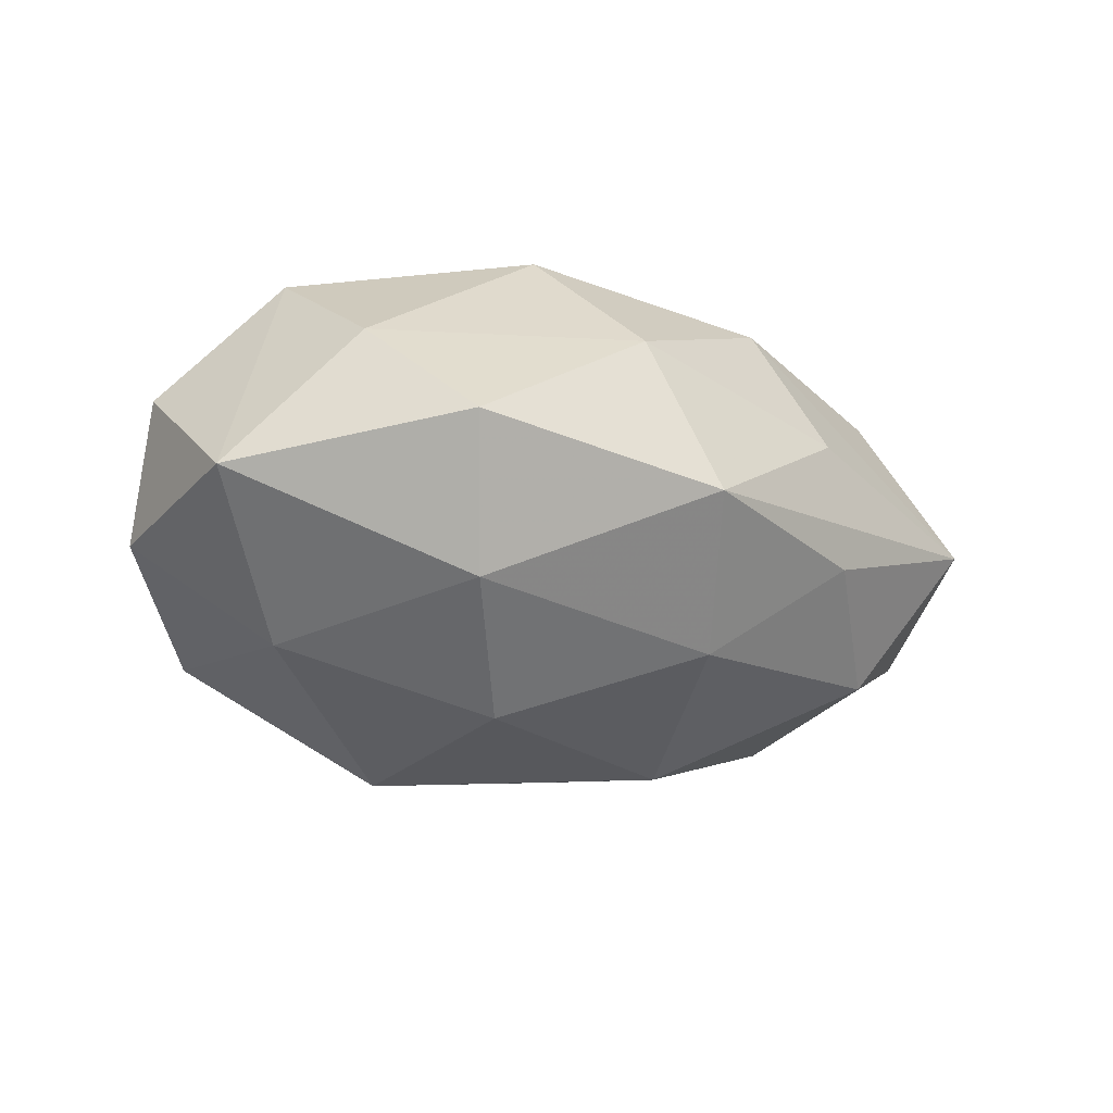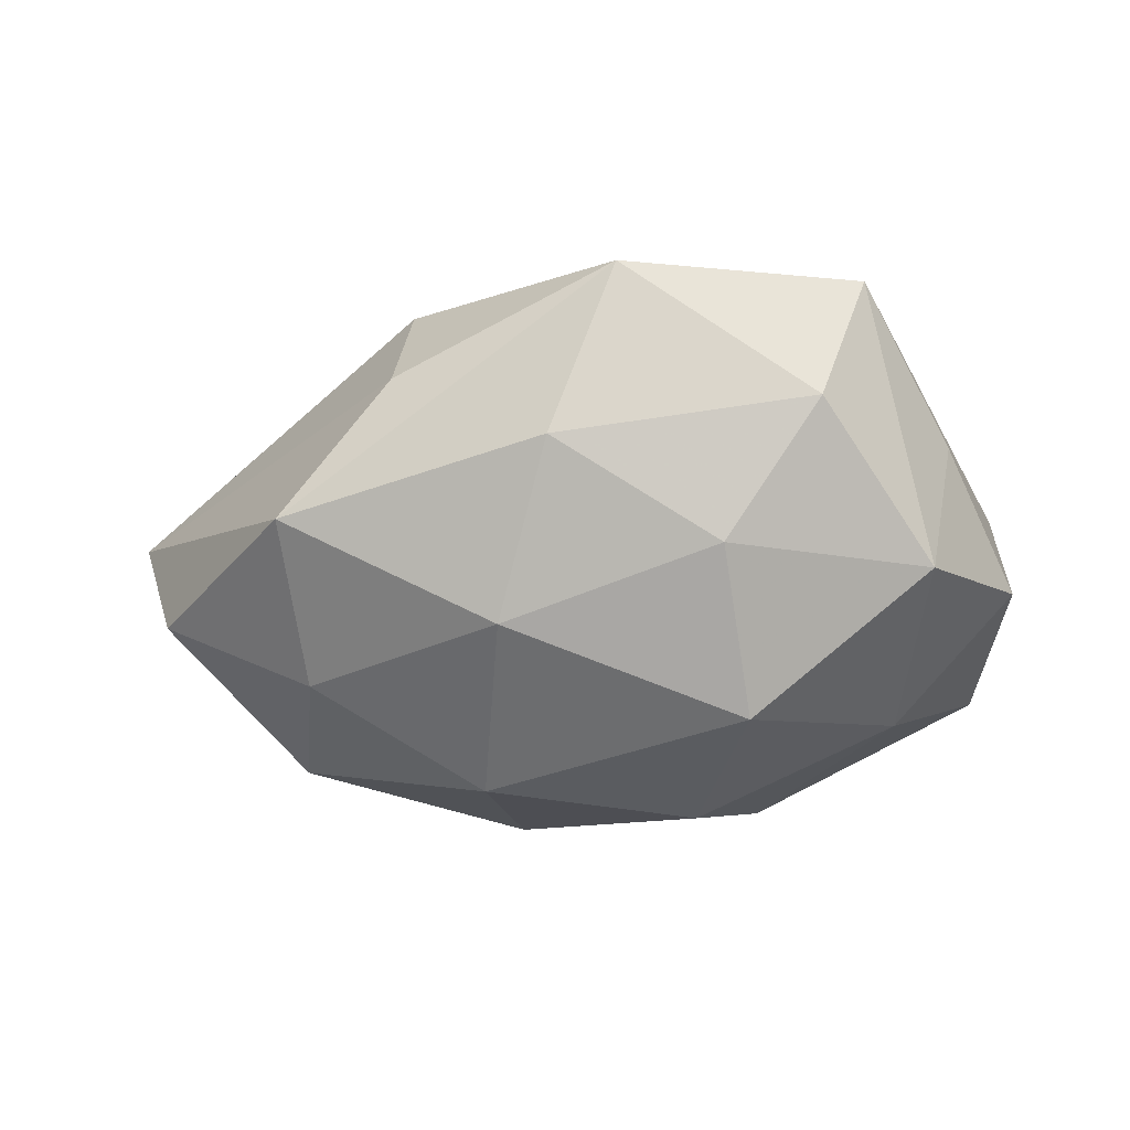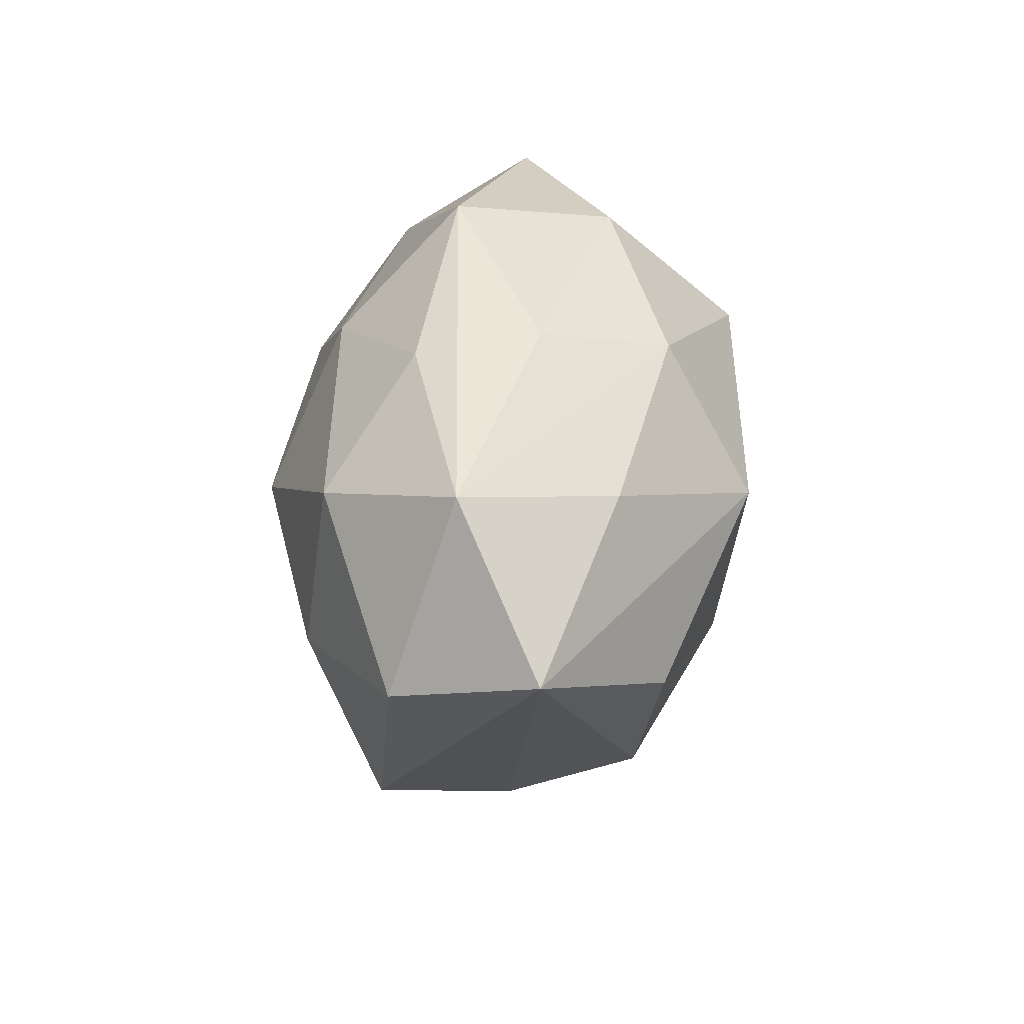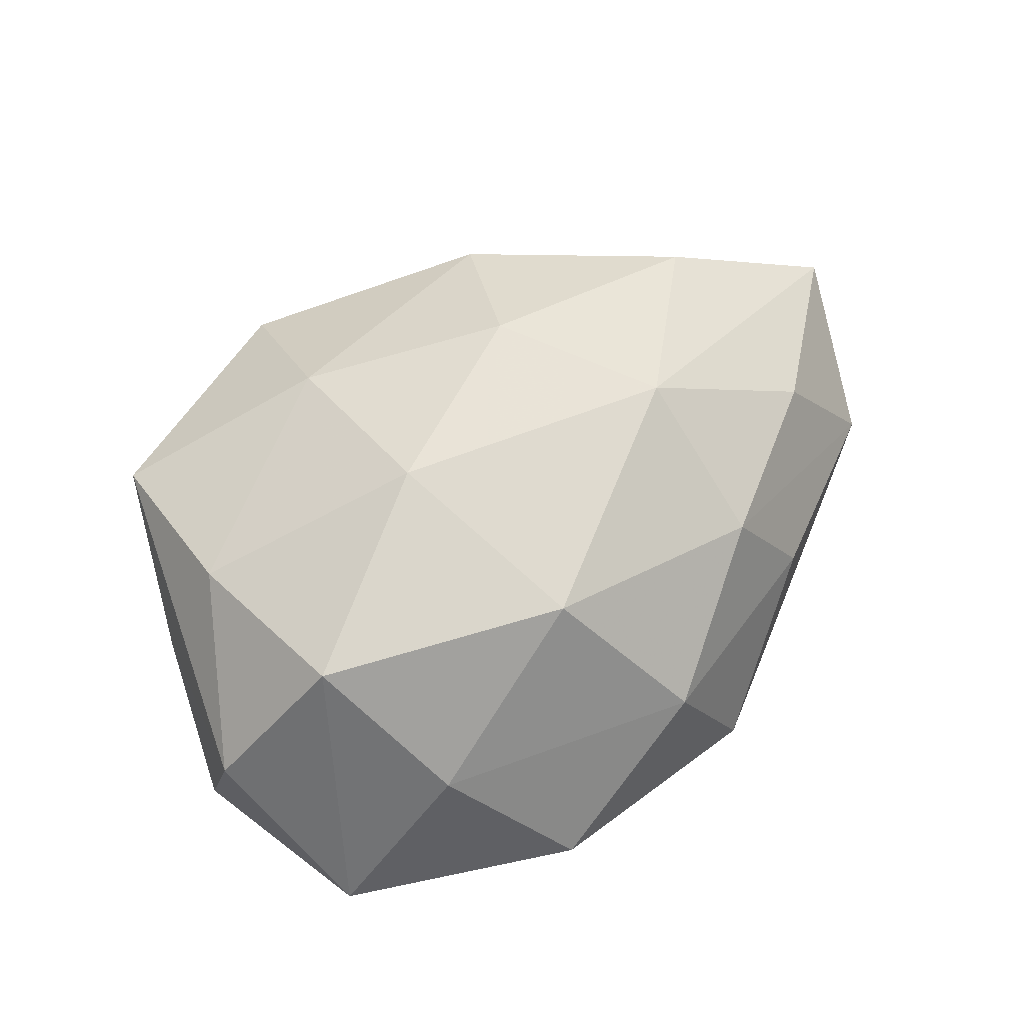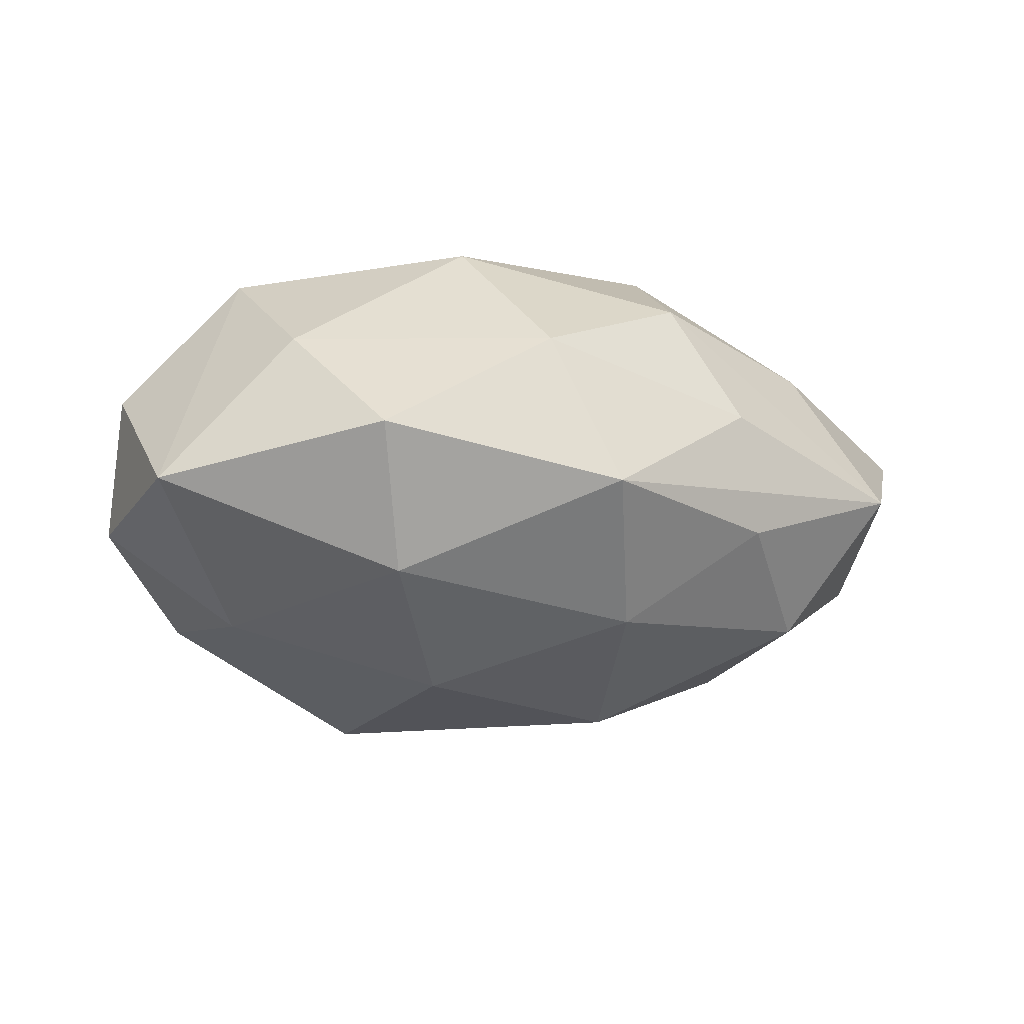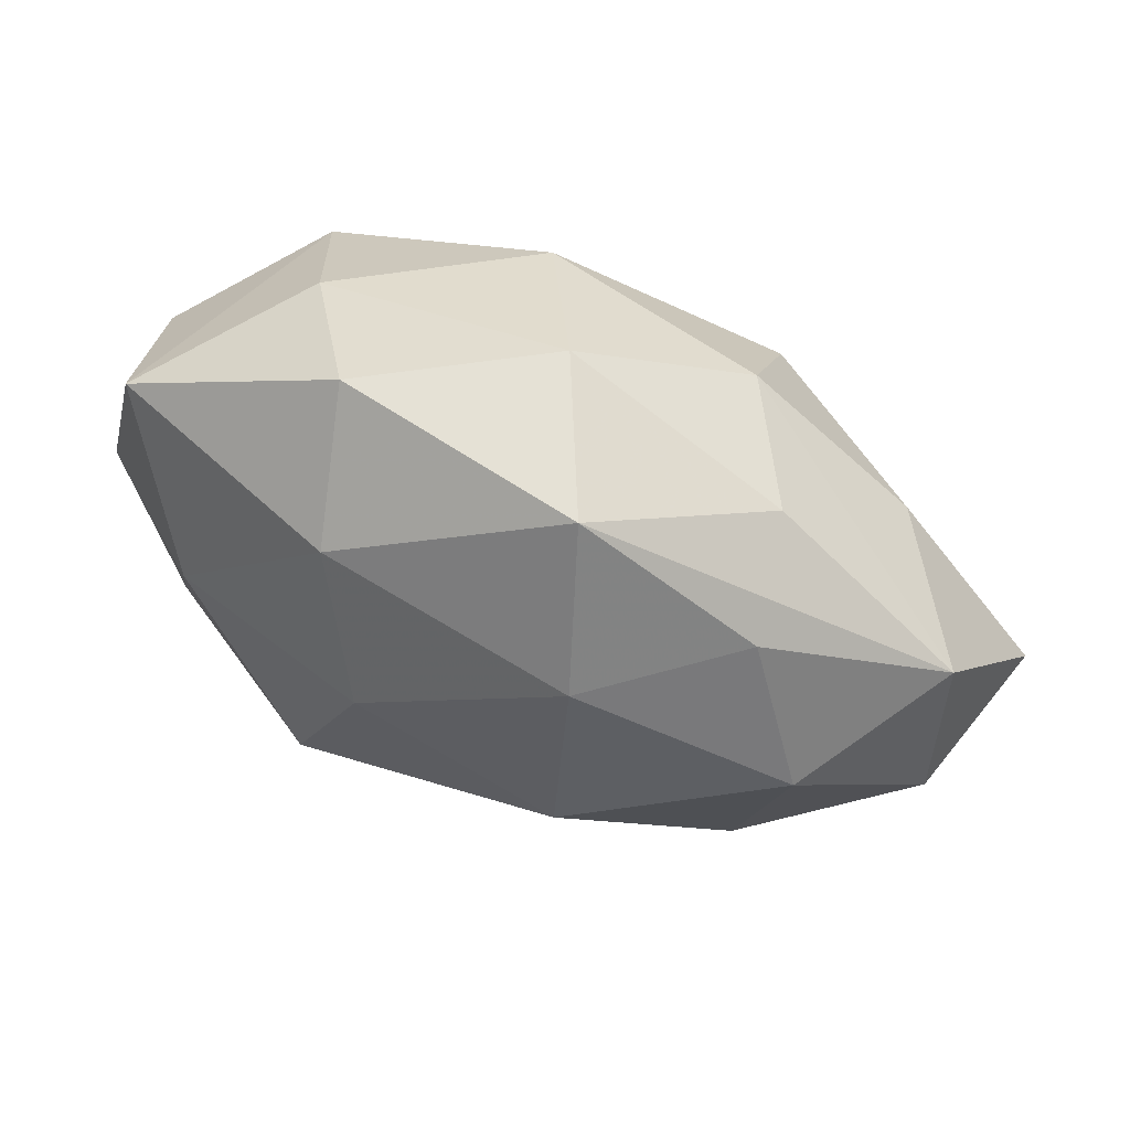
<metadata>
{"format":"obj","ext":"obj","renderer":"f3d","projection":"perspective","resolution":1024,"background":"white","views":[{"elev":-20.5,"azim":159.1,"up":"+Z"},{"elev":-42.4,"azim":6.6,"up":"+Z"},{"elev":21.5,"azim":-83.8,"up":"+Y"},{"elev":63.8,"azim":140.2,"up":"+Z"},{"elev":-14.3,"azim":167.1,"up":"+Z"},{"elev":74.4,"azim":-158.7,"up":"+Y"}]}
</metadata>
<code>
v -0.03654 -0.000501 0.005219
v -0.0245 0.009002 0.009619
v -0.03128 0.01106 -0.001074
v -0.02148 -0.01717 -0.008449
v -0.00728 -0.008373 0.01632
v -0.01212 -0.01827 0.01039
v -0.00142 -0.0222 -0.007203
v -3.284e-05 0.02302 0.007005
v 0.02162 0.005989 -0.01287
v -0.01282 -0.02145 0.0005138
v -0.007805 0.01564 -0.01308
v -0.03298 -0.003391 -0.005789
v 0.02166 -0.02104 0.007043
v -0.01212 0.004921 0.01876
v -0.02406 -0.005623 0.01315
v 0.006222 0.009516 -0.01759
v 0.02843 0.01562 -0.003697
v -0.01168 0.01622 0.01236
v 0.02292 -0.007666 0.01176
v 0.01867 0.01664 0.007643
v 0.006719 -0.01584 0.0135
v 0.01067 0.0189 -0.01066
v 0.01779 -0.02073 -0.00406
v 0.0309 0.003931 0.005415
v 0.004988 0.01388 0.01661
v 0.01285 0.02474 -0.0008573
v 0.01098 -0.004436 -0.01954
v -0.005006 0.02479 -0.004275
v 0.02199 0.00615 0.01528
v -0.01826 0.01702 -0.005751
v -0.01665 0.01839 0.003244
v 0.007252 -0.001936 0.01812
v 0.03138 0.00103 -0.004931
v 0.02489 -0.009066 -0.01064
v -0.006044 -0.01231 -0.0157
v 0.01019 -0.01556 -0.01258
v 0.00408 -0.02724 0.004529
v -0.02101 -0.004911 -0.01389
v -0.0238 0.008083 -0.01173
v -0.008942 0.002613 -0.01891
v 0.02712 -0.009494 0.0007262
f 13 37 23
f 21 37 13
f 23 34 13
f 29 24 17
f 23 37 7
f 6 37 21
f 17 24 33
f 21 13 19
f 19 13 24
f 24 29 19
f 23 7 36
f 36 34 23
f 27 34 36
f 27 36 35
f 35 36 7
f 31 3 18
f 28 3 31
f 18 3 2
f 9 22 17
f 17 33 9
f 9 34 27
f 9 33 34
f 27 35 40
f 40 35 38
f 1 3 12
f 1 6 15
f 1 2 3
f 37 6 10
f 6 1 10
f 41 13 34
f 34 33 41
f 24 13 41
f 41 33 24
f 29 25 32
f 21 19 32
f 32 19 29
f 14 25 18
f 18 2 14
f 14 32 25
f 14 1 15
f 2 1 14
f 18 25 8
f 8 31 18
f 28 31 8
f 38 35 4
f 4 35 7
f 12 38 4
f 4 7 37
f 37 10 4
f 4 1 12
f 4 10 1
f 28 22 11
f 21 32 5
f 32 14 5
f 5 6 21
f 15 6 5
f 5 14 15
f 20 29 17
f 20 25 29
f 20 8 25
f 16 11 22
f 40 11 16
f 27 40 16
f 16 9 27
f 22 9 16
f 30 3 28
f 28 11 30
f 39 11 40
f 12 3 39
f 3 30 39
f 39 30 11
f 39 38 12
f 39 40 38
f 26 20 17
f 8 20 26
f 28 8 26
f 17 22 26
f 26 22 28

</code>
